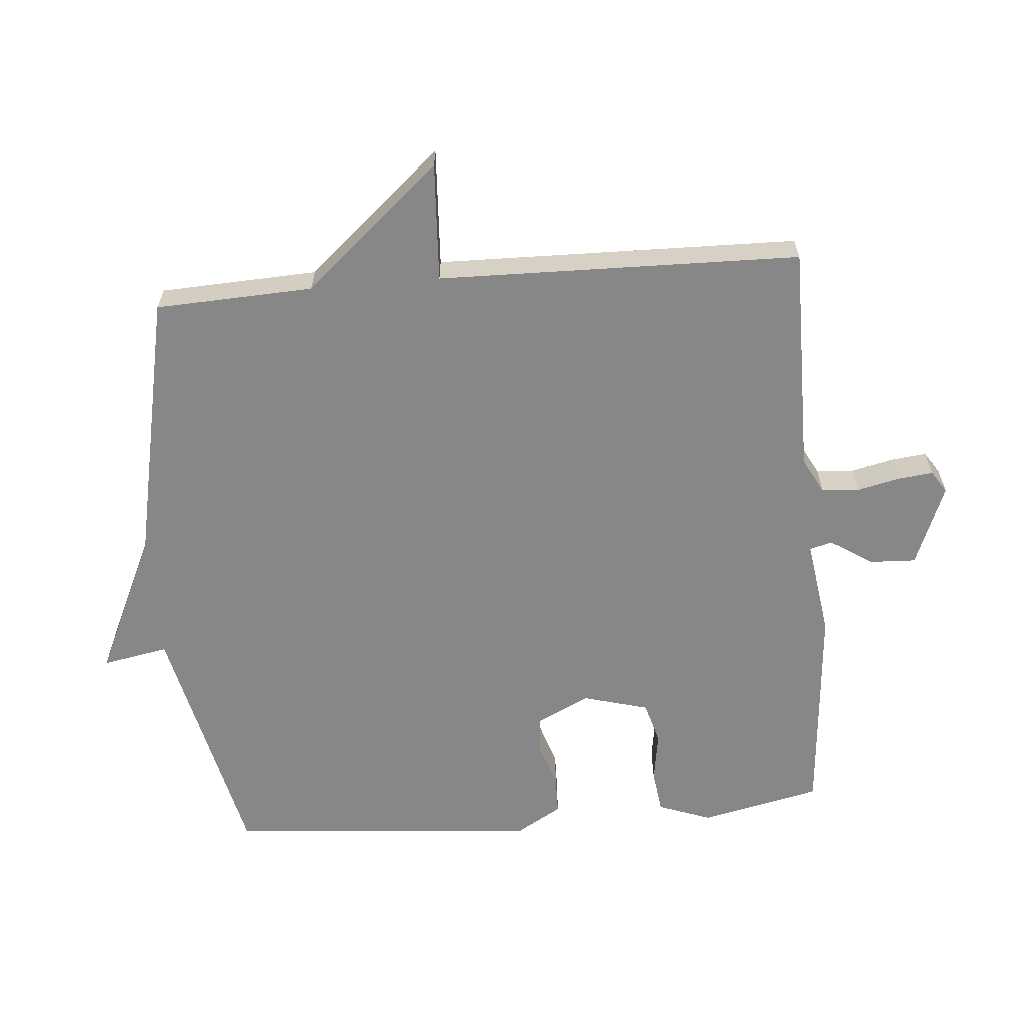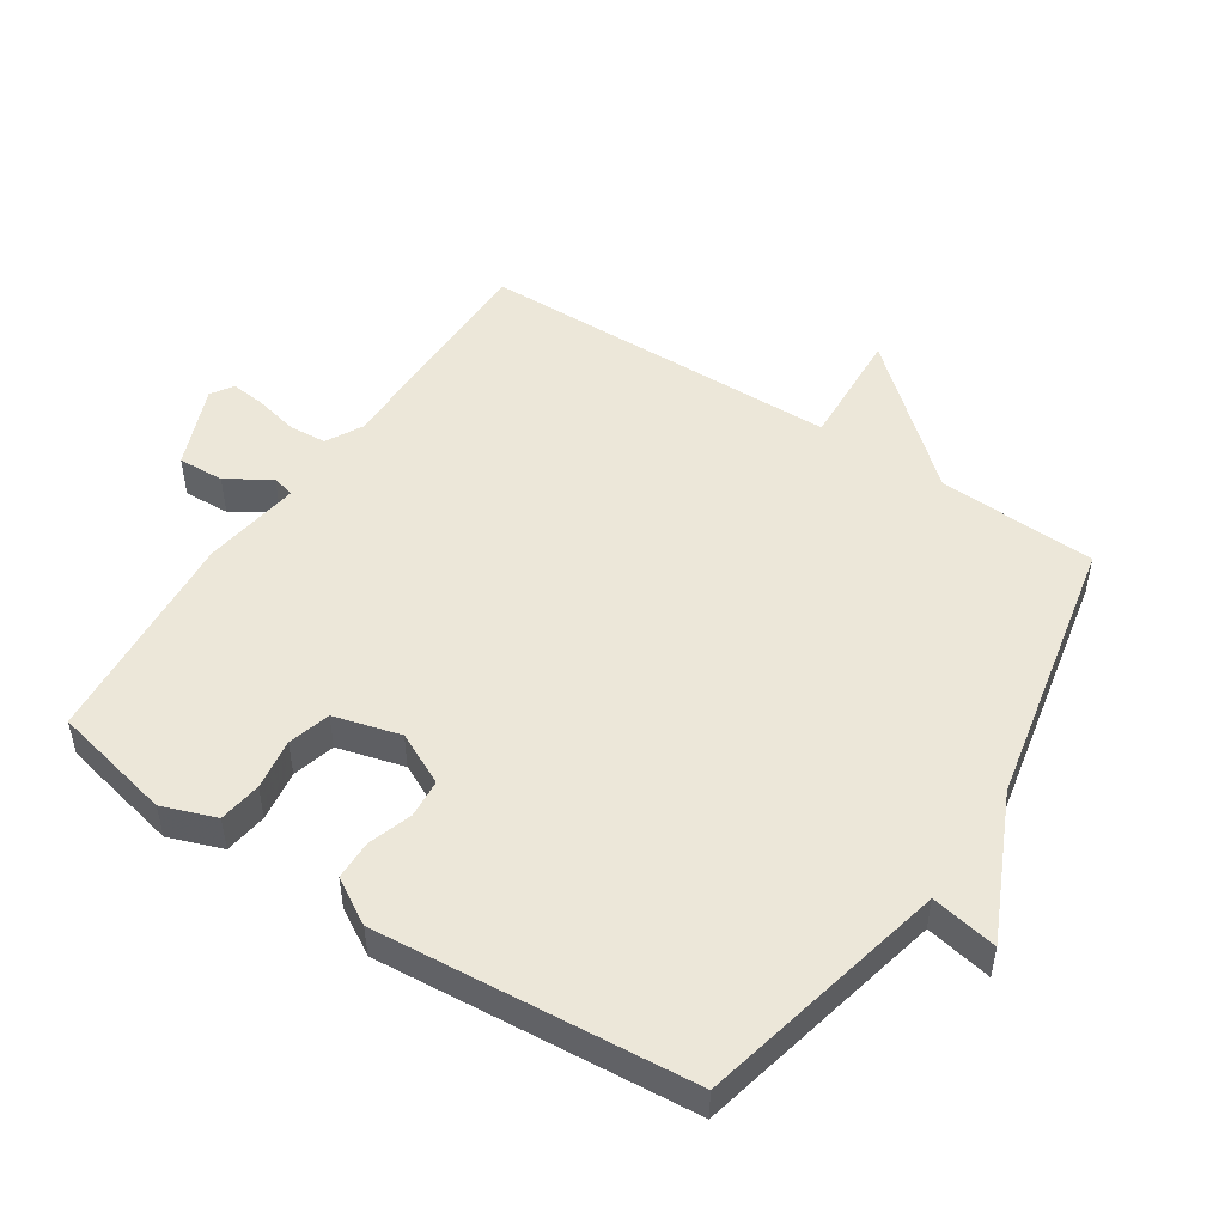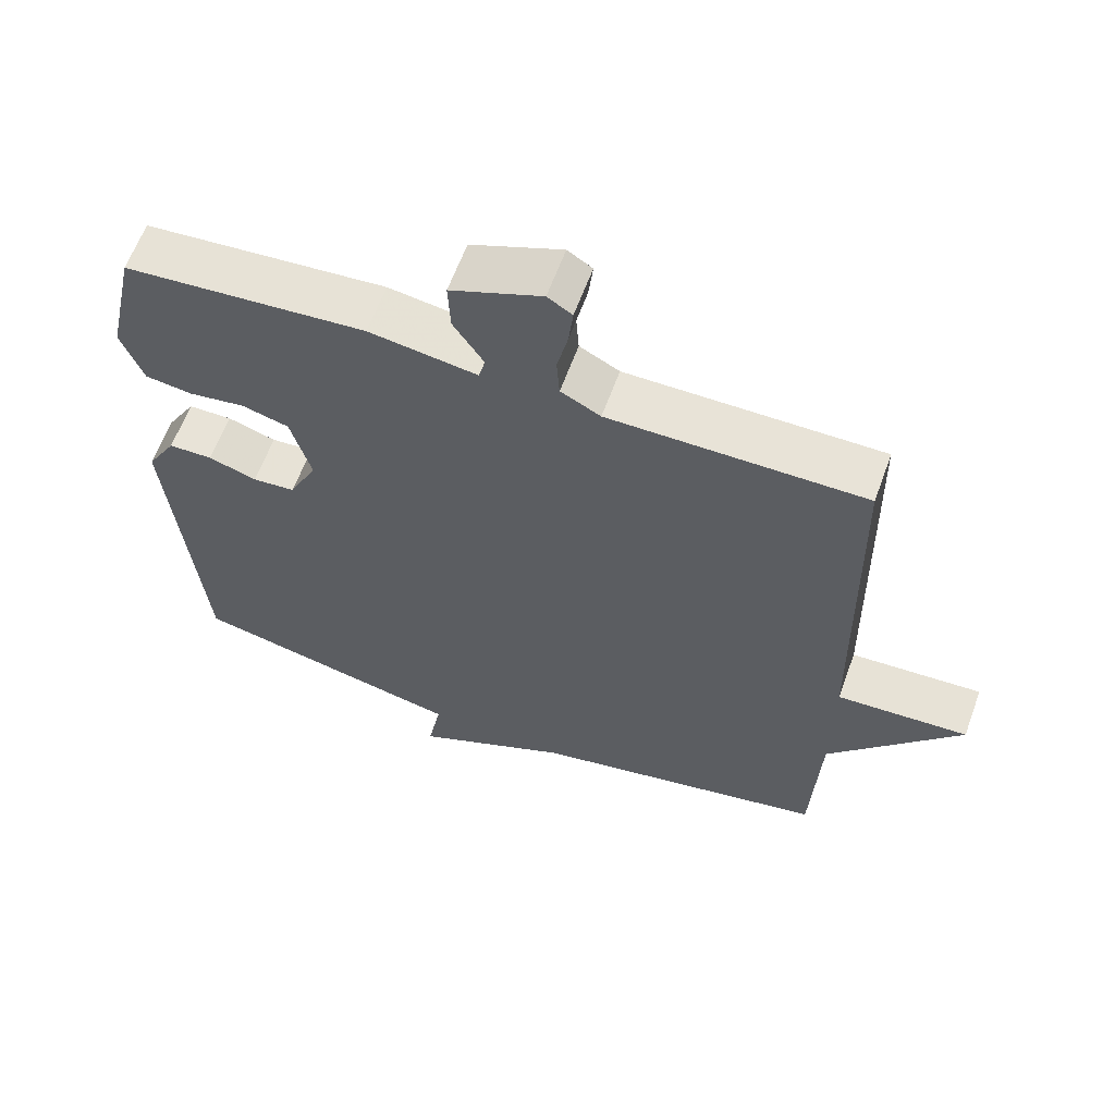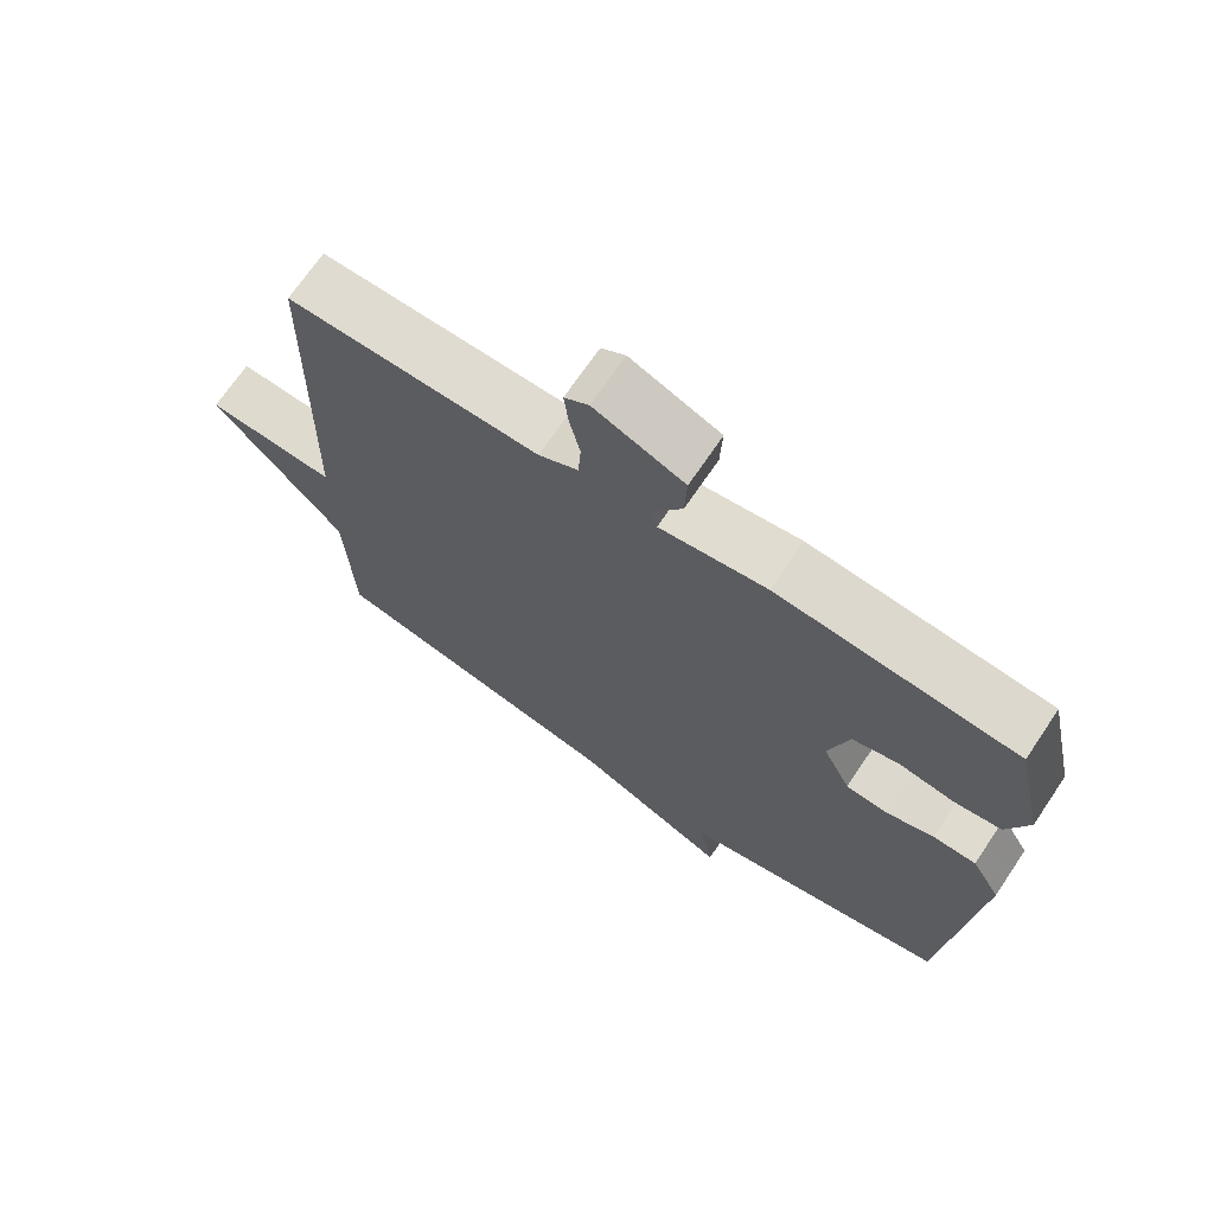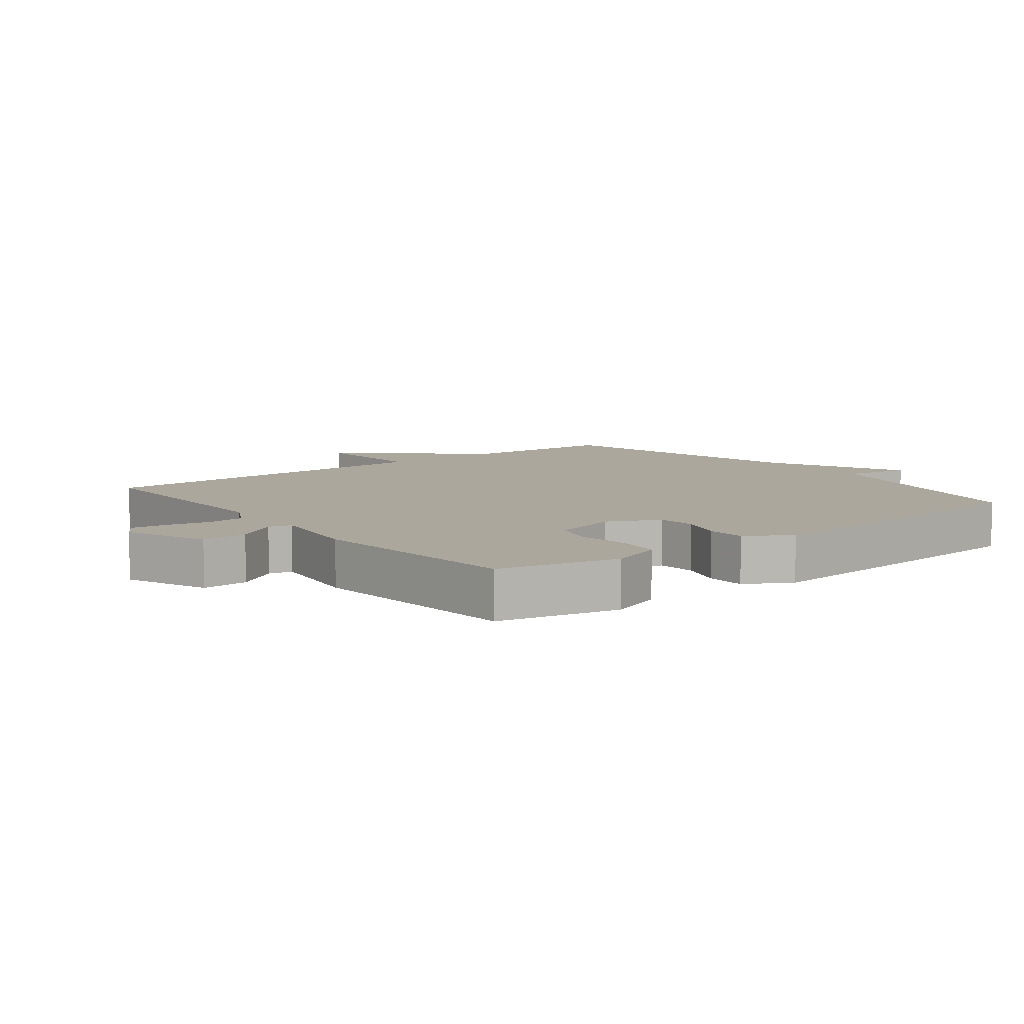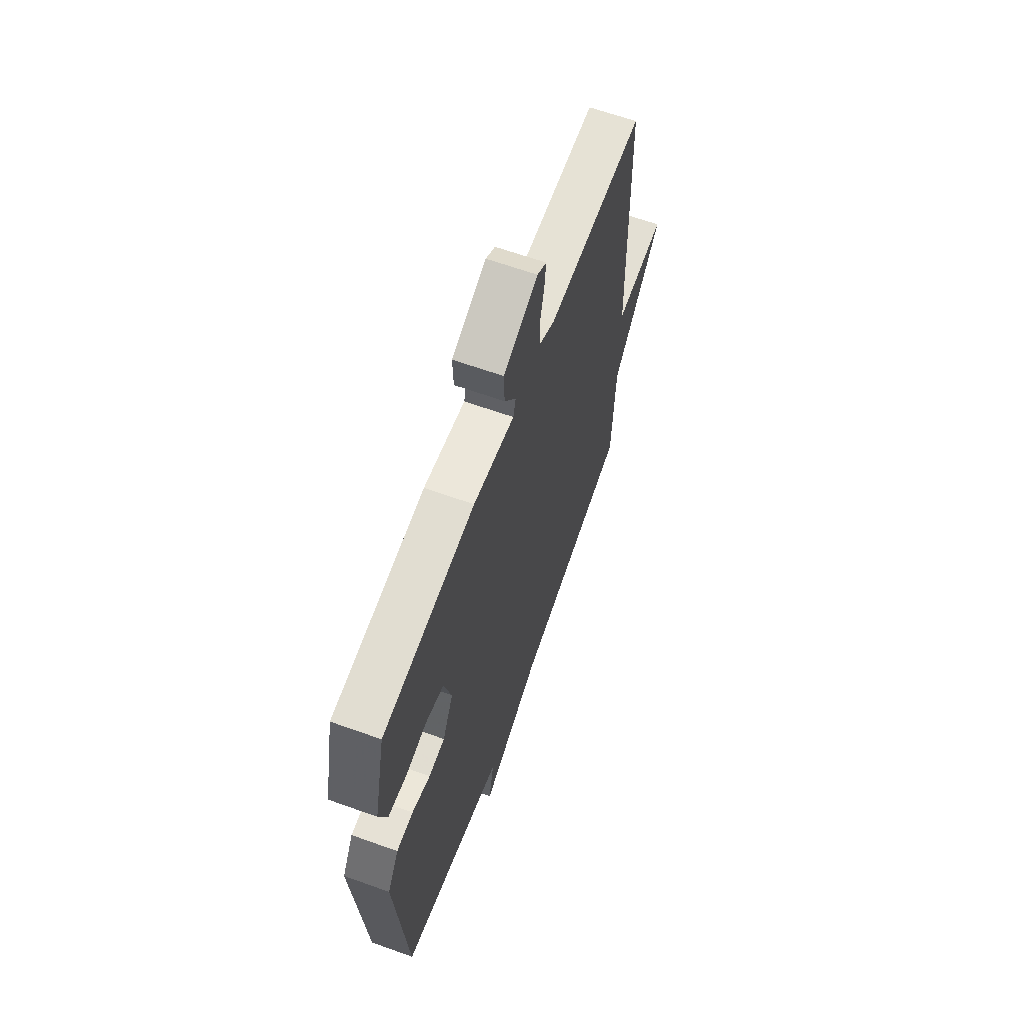
<metadata>
{"format":"obj","ext":"obj","renderer":"f3d","projection":"perspective","resolution":1024,"background":"white","views":[{"elev":-62.4,"azim":-85.2,"up":"+Y"},{"elev":50.1,"azim":123.4,"up":"+Y"},{"elev":62.0,"azim":-160.0,"up":"+Z"},{"elev":70.1,"azim":34.0,"up":"+Z"},{"elev":8.4,"azim":52.0,"up":"+Y"},{"elev":63.8,"azim":109.9,"up":"+Z"}]}
</metadata>
<code>
v 0.5 0.07 -0.5
v 0.117 0.07 -0.587
v 0.136 0.07 -0.689
v -0.083 0.07 -0.587
v -0.5 0.07 -0.5
v -0.511 0.07 -0.257
v -0.694 0.07 -0.047
v -0.511 0.07 -0.057
v -0.5 0.07 0.5
v -0.147 0.07 0.499
v -0.092 0.07 0.528
v -0.088 0.07 0.586
v -0.103 0.07 0.652
v -0.109 0.07 0.706
v -0.075 0.07 0.728
v 0.051 0.07 0.677
v 0.048 0.07 0.606
v 0.006 0.07 0.541
v 0.015 0.07 0.506
v 0.165 0.07 0.528
v 0.5 0.07 0.5
v 0.541 0.07 0.315
v 0.511 0.07 0.233
v 0.445 0.07 0.224
v 0.367 0.07 0.236
v 0.302 0.07 0.218
v 0.274 0.07 0.116
v 0.313 0.07 0.036
v 0.372 0.07 0.031
v 0.439 0.07 0.053
v 0.5 0.07 0.052
v 0.541 0.07 -0.018
v 0.5 0 -0.5
v 0.117 0 -0.587
v 0.136 0 -0.689
v -0.083 0 -0.587
v -0.5 0 -0.5
v -0.511 0 -0.257
v -0.694 0 -0.047
v -0.511 0 -0.057
v -0.5 0 0.5
v -0.147 0 0.499
v -0.092 0 0.528
v -0.088 0 0.586
v -0.103 0 0.652
v -0.109 0 0.706
v -0.075 0 0.728
v 0.051 0 0.677
v 0.048 0 0.606
v 0.006 0 0.541
v 0.015 0 0.506
v 0.165 0 0.528
v 0.5 0 0.5
v 0.541 0 0.315
v 0.511 0 0.233
v 0.445 0 0.224
v 0.367 0 0.236
v 0.302 0 0.218
v 0.274 0 0.116
v 0.313 0 0.036
v 0.372 0 0.031
v 0.439 0 0.053
v 0.5 0 0.052
v 0.541 0 -0.018
f 32 1 2
f 31 32 2
f 30 31 2
f 29 30 2
f 28 29 2
f 27 28 2
f 23 24 25
f 22 23 25
f 21 22 25
f 20 21 25
f 19 20 25
f 19 25 26
f 16 17 18
f 15 16 18
f 14 15 18
f 13 14 18
f 12 13 18
f 11 12 18 19
f 19 26 27
f 11 19 27
f 10 11 27
f 6 7 8
f 10 27 2
f 9 10 2
f 8 9 2
f 6 8 2
f 5 6 2
f 4 5 2
f 2 3 4
f 34 33 64
f 34 64 63
f 34 63 62
f 34 62 61
f 34 61 60
f 34 60 59
f 57 56 55
f 57 55 54
f 57 54 53
f 57 53 52
f 57 52 51
f 58 57 51
f 50 49 48
f 50 48 47
f 50 47 46
f 50 46 45
f 50 45 44
f 51 50 44 43
f 59 58 51
f 59 51 43
f 59 43 42
f 40 39 38
f 34 59 42
f 34 42 41
f 34 41 40
f 34 40 38
f 34 38 37
f 34 37 36
f 36 35 34
f 1 33 34 2
f 2 34 35 3
f 3 35 36 4
f 4 36 37 5
f 5 37 38 6
f 6 38 39 7
f 7 39 40 8
f 8 40 41 9
f 9 41 42 10
f 10 42 43 11
f 11 43 44 12
f 12 44 45 13
f 13 45 46 14
f 14 46 47 15
f 15 47 48 16
f 16 48 49 17
f 17 49 50 18
f 18 50 51 19
f 19 51 52 20
f 20 52 53 21
f 21 53 54 22
f 22 54 55 23
f 23 55 56 24
f 24 56 57 25
f 25 57 58 26
f 26 58 59 27
f 27 59 60 28
f 28 60 61 29
f 29 61 62 30
f 30 62 63 31
f 31 63 64 32
f 32 64 33 1

</code>
